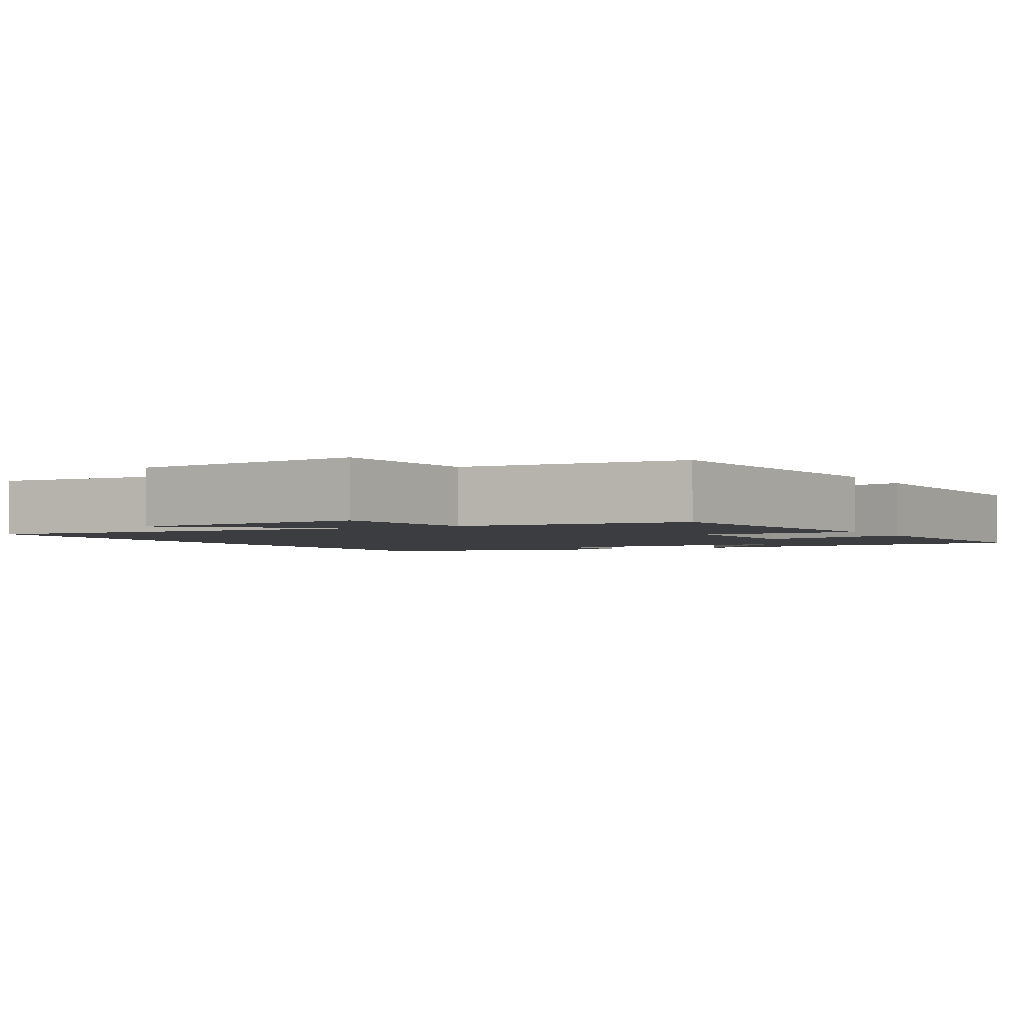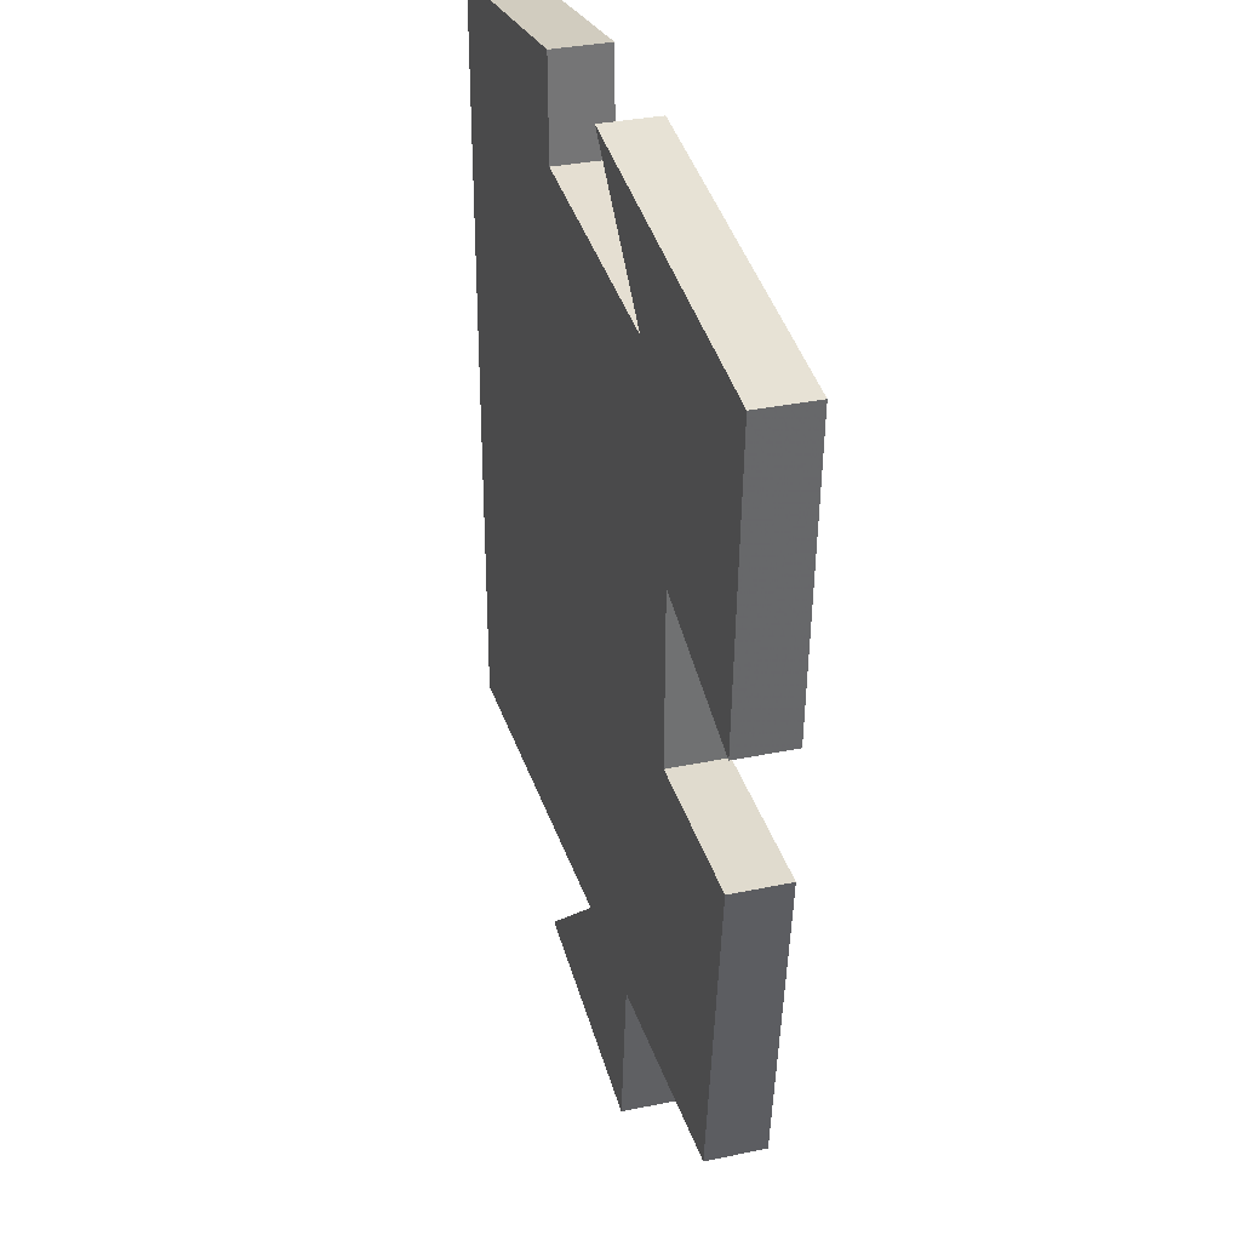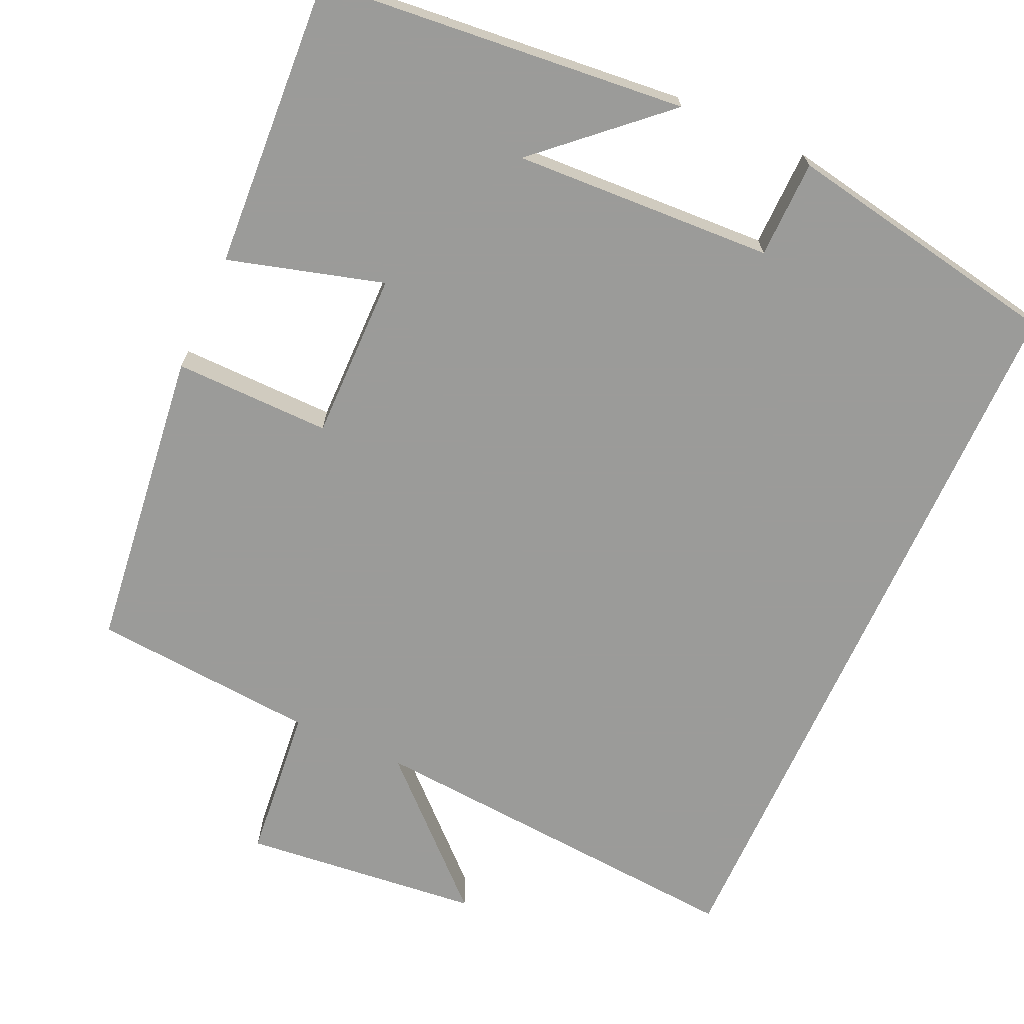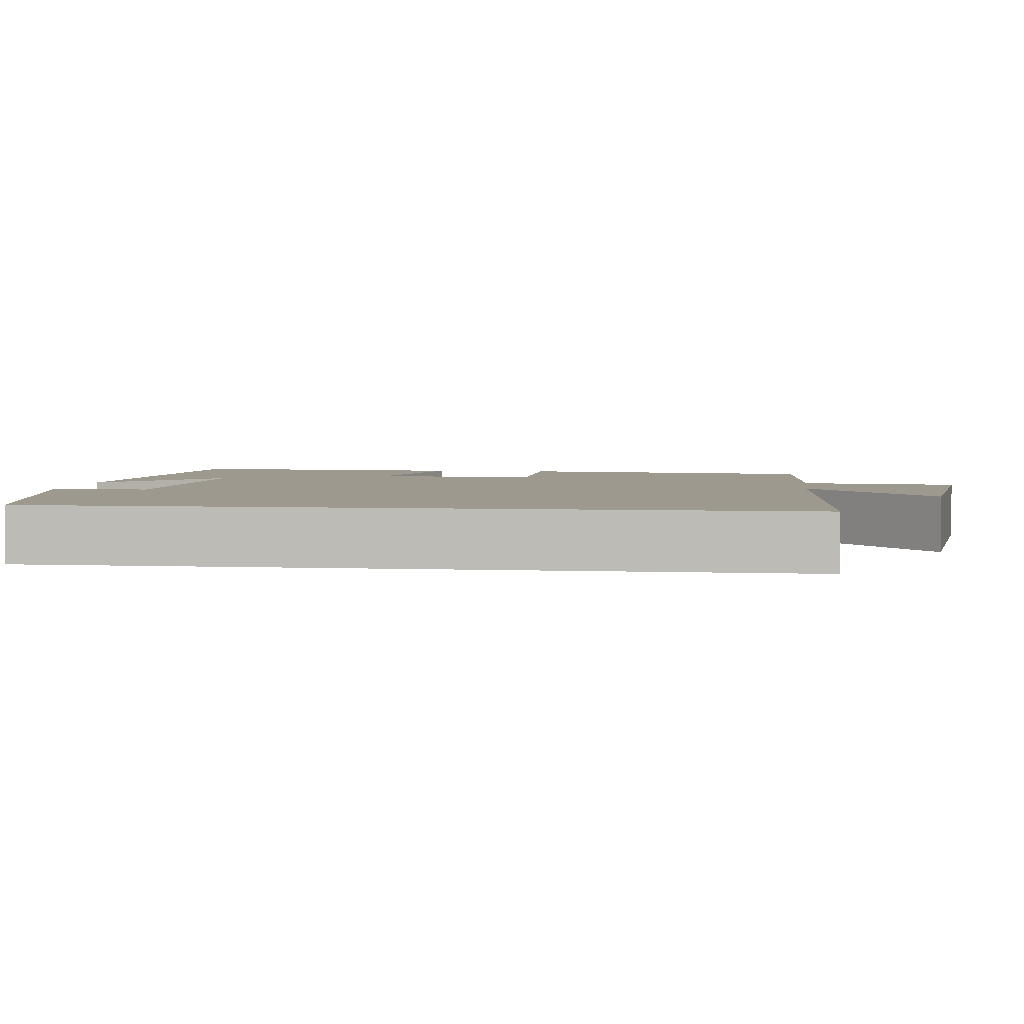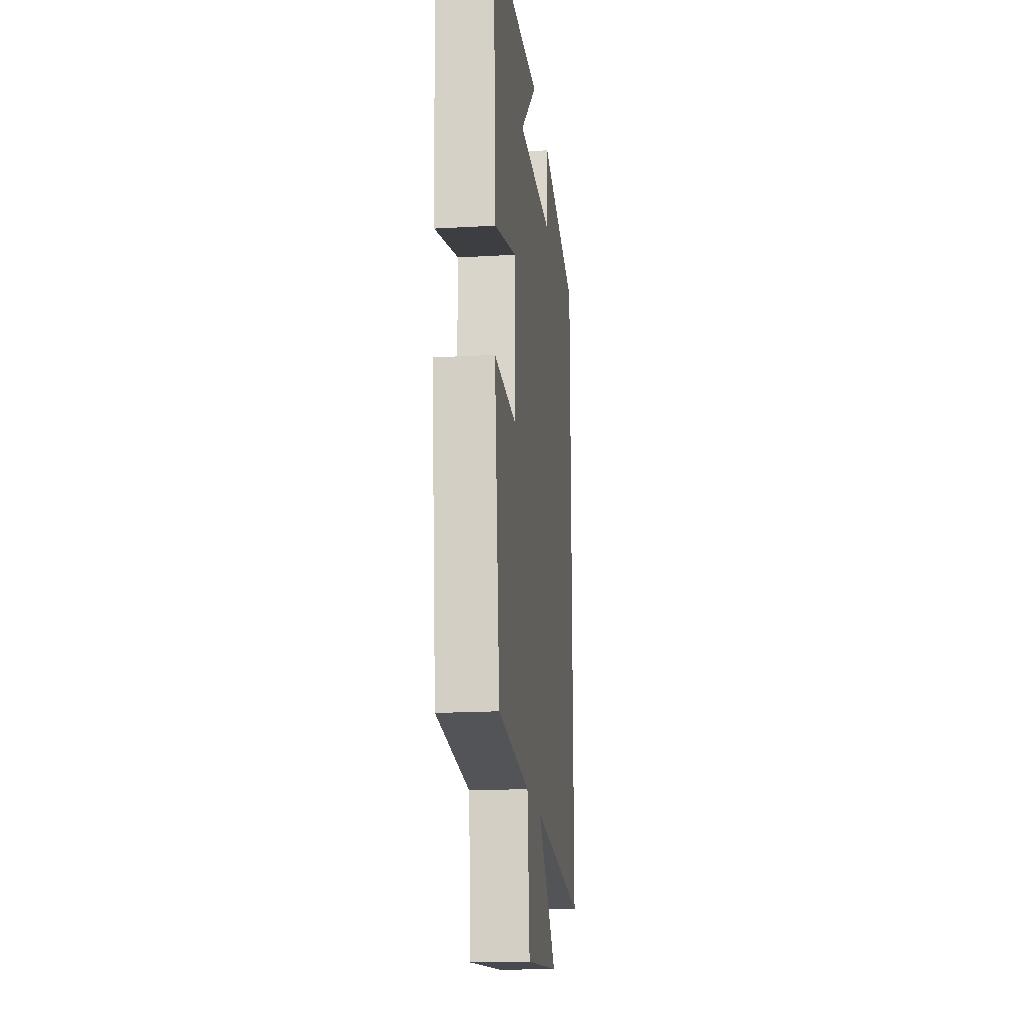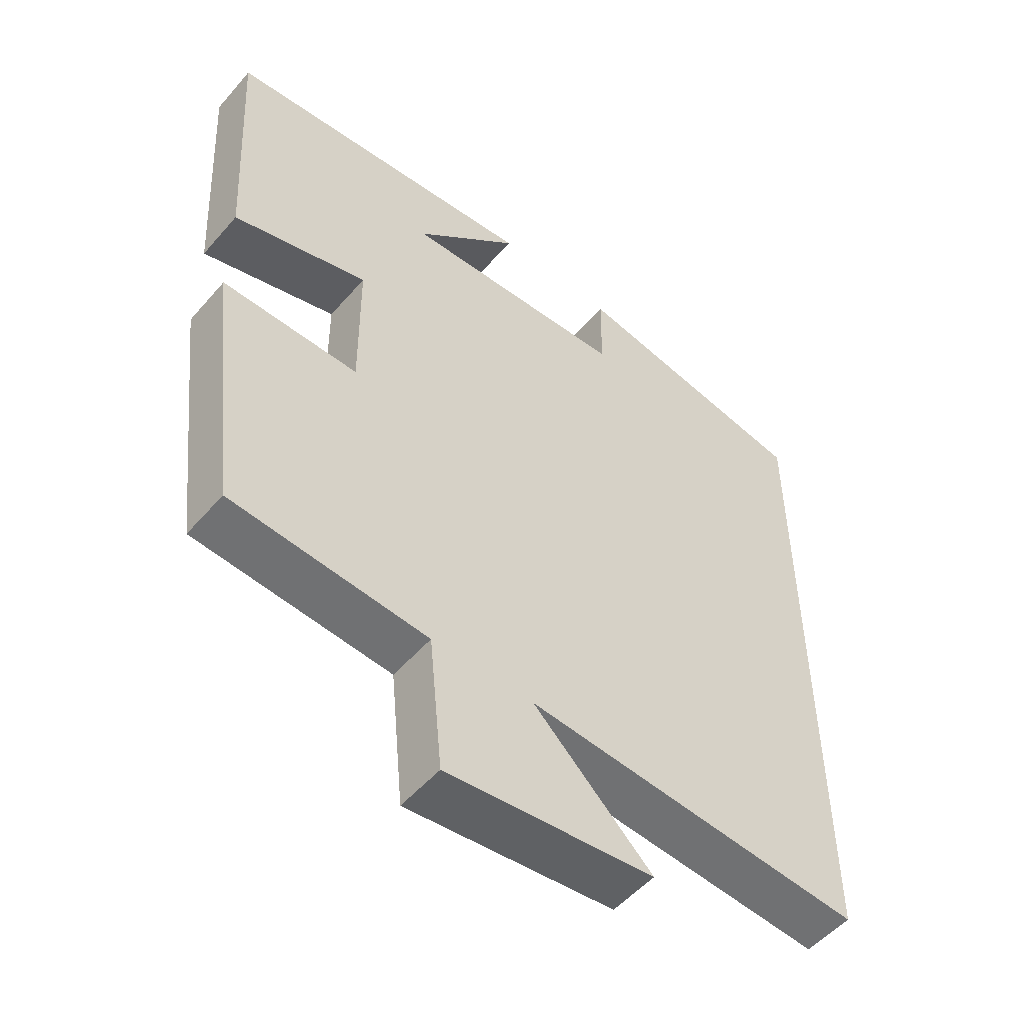
<metadata>
{"format":"obj","ext":"obj","renderer":"f3d","projection":"perspective","resolution":1024,"background":"white","views":[{"elev":-2.5,"azim":-150.9,"up":"+Y"},{"elev":34.6,"azim":-105.6,"up":"+Z"},{"elev":-69.6,"azim":-24.3,"up":"+Y"},{"elev":3.5,"azim":97.6,"up":"+Y"},{"elev":-18.6,"azim":-83.7,"up":"+Z"},{"elev":-52.7,"azim":-39.7,"up":"+Z"}]}
</metadata>
<code>
v -0.522 0.07 0.455
v -0.046 0.07 0.5
v -0.204 0.07 0.357
v 0.134 0.07 0.373
v 0.136 0.07 0.5
v 0.5 0.07 0.433
v 0.5 0.07 -0.539
v -0.008 0.07 -0.5
v 0.17 0.07 -0.669
v -0.14 0.07 -0.701
v -0.16 0.07 -0.5
v -0.453 0.07 -0.476
v -0.5 0.07 -0.081
v -0.296 0.07 -0.084
v -0.298 0.07 0.134
v -0.5 0.07 0.077
v -0.522 0 0.455
v -0.046 0 0.5
v -0.204 0 0.357
v 0.134 0 0.373
v 0.136 0 0.5
v 0.5 0 0.433
v 0.5 0 -0.539
v -0.008 0 -0.5
v 0.17 0 -0.669
v -0.14 0 -0.701
v -0.16 0 -0.5
v -0.453 0 -0.476
v -0.5 0 -0.081
v -0.296 0 -0.084
v -0.298 0 0.134
v -0.5 0 0.077
f 15 16 1
f 11 12 13 14
f 11 14 15
f 8 9 10 11
f 8 11 15
f 7 8 15
f 4 5 6 7
f 3 4 7 15
f 1 2 3
f 1 3 15
f 17 32 31
f 30 29 28 27
f 31 30 27
f 27 26 25 24
f 31 27 24
f 31 24 23
f 23 22 21 20
f 31 23 20 19
f 19 18 17
f 31 19 17
f 1 17 18 2
f 2 18 19 3
f 3 19 20 4
f 4 20 21 5
f 5 21 22 6
f 6 22 23 7
f 7 23 24 8
f 8 24 25 9
f 9 25 26 10
f 10 26 27 11
f 11 27 28 12
f 12 28 29 13
f 13 29 30 14
f 14 30 31 15
f 15 31 32 16
f 16 32 17 1

</code>
